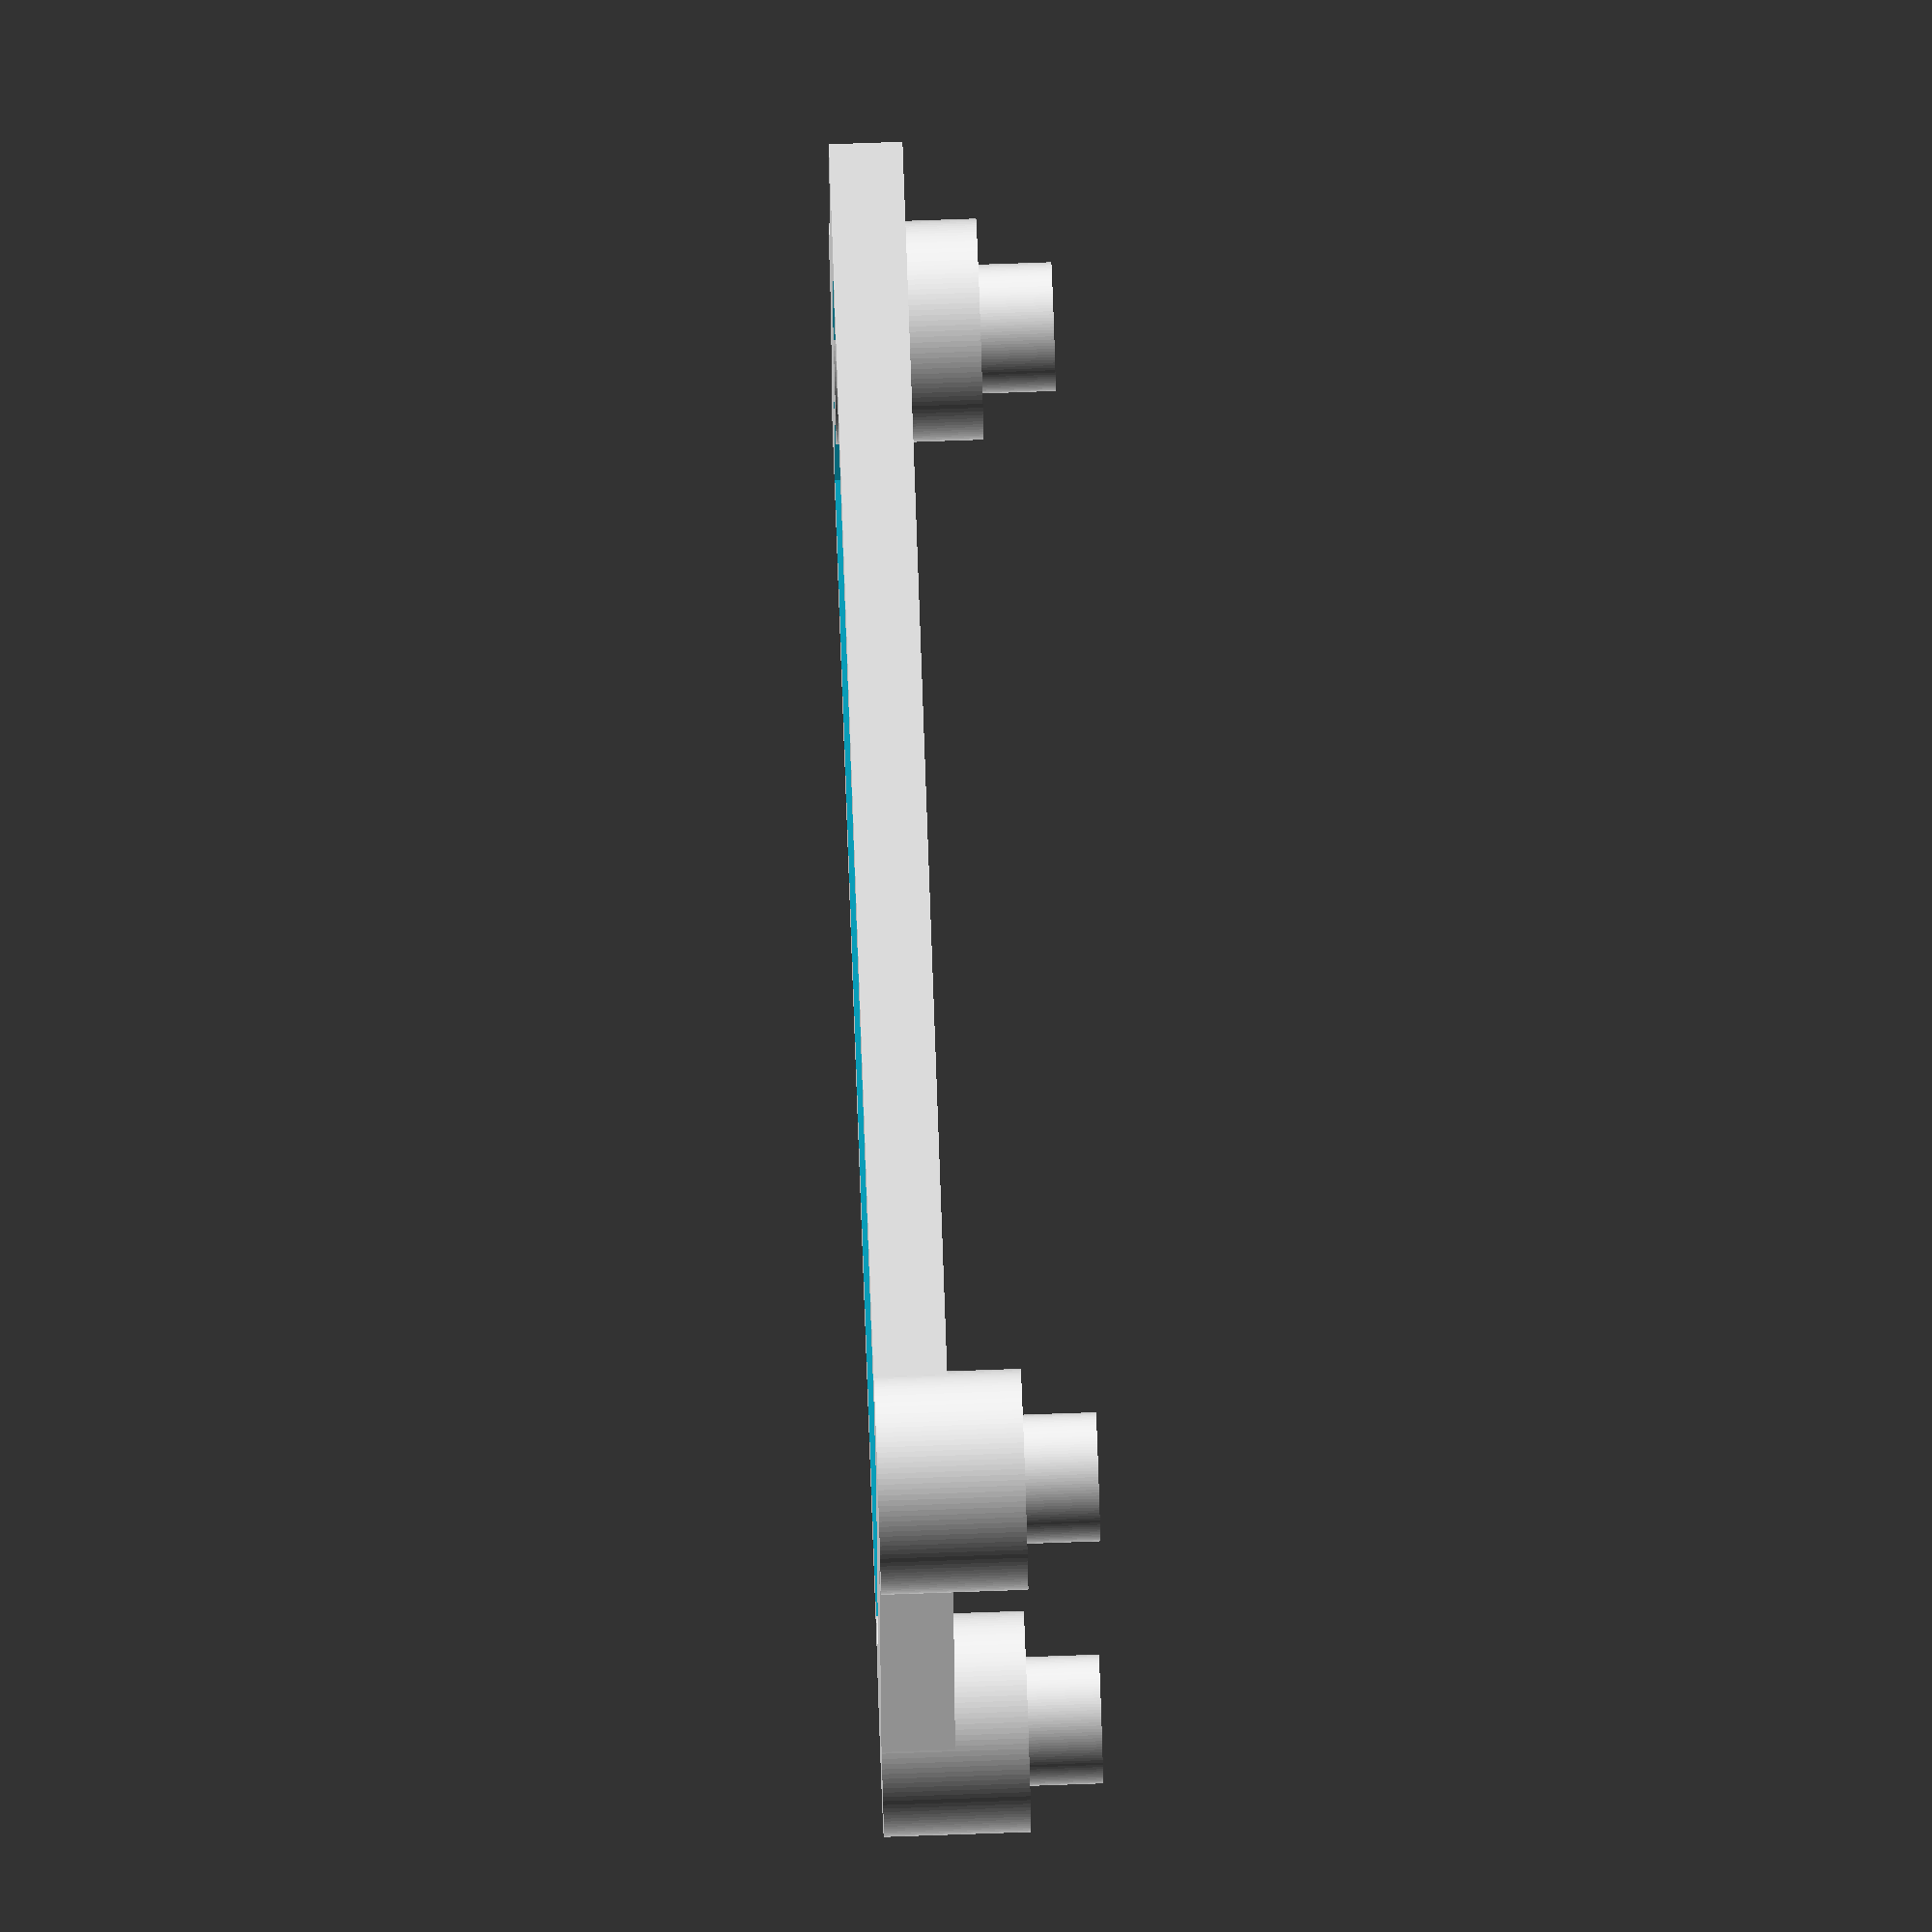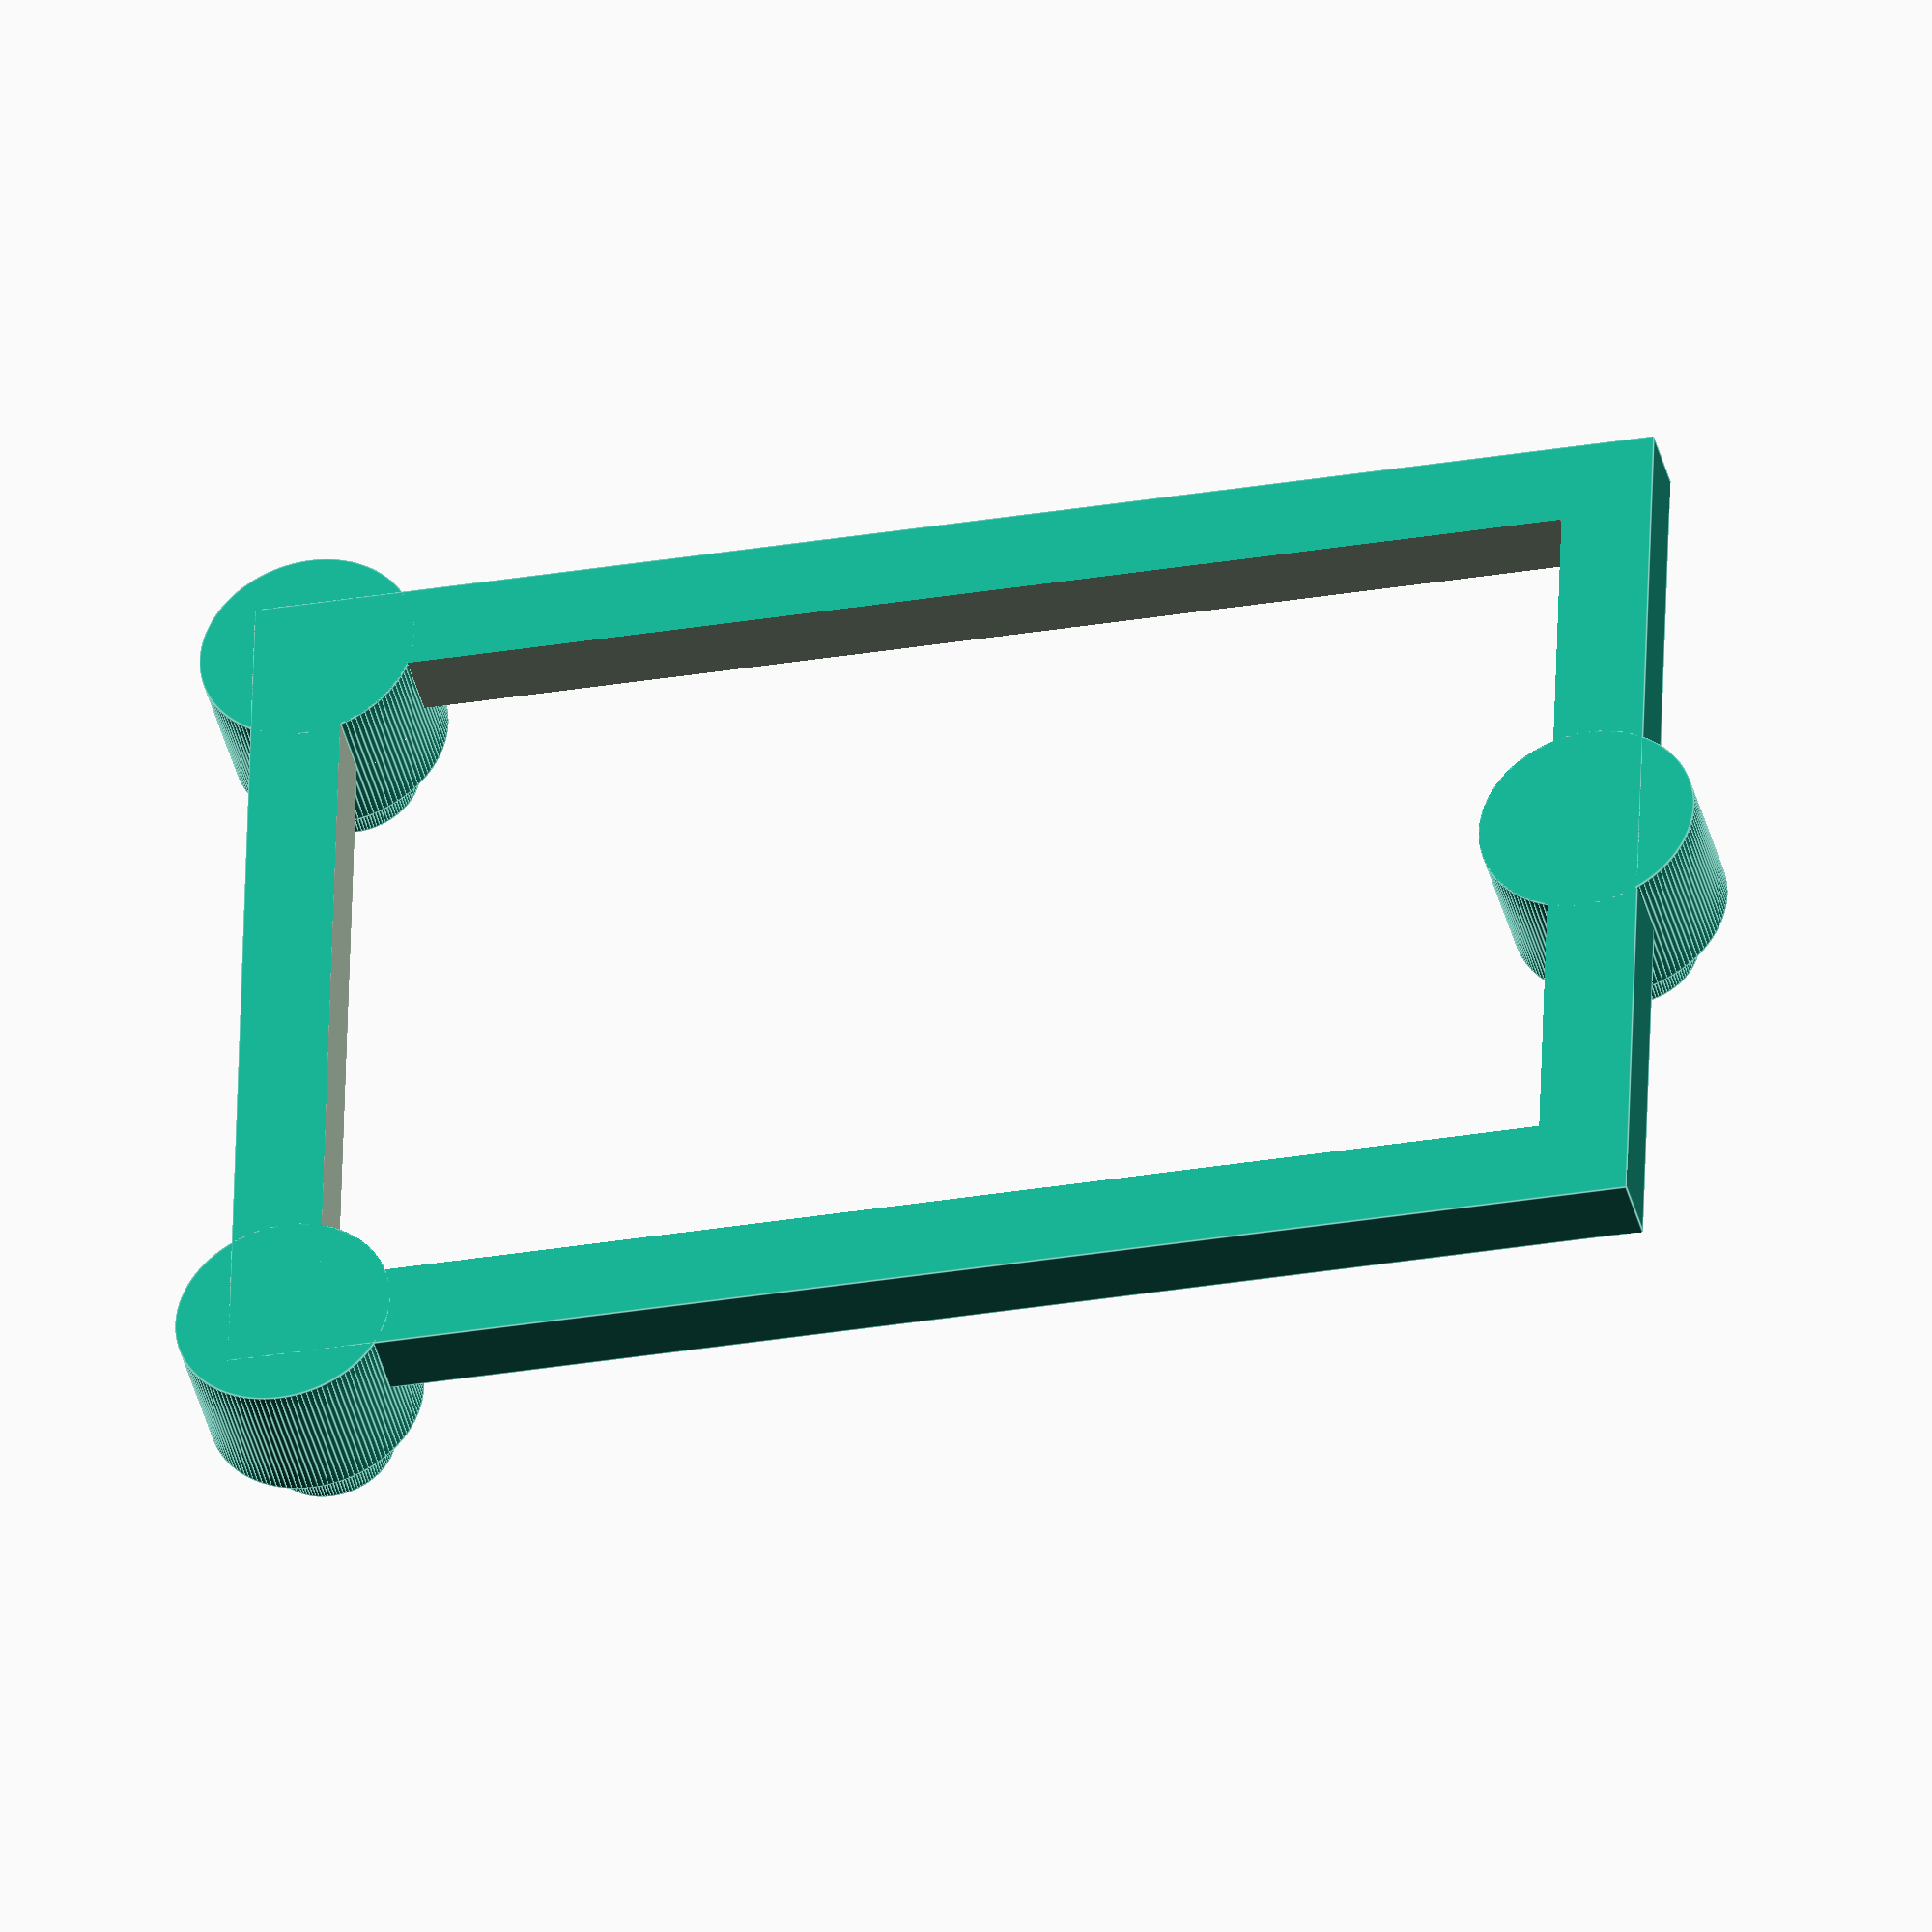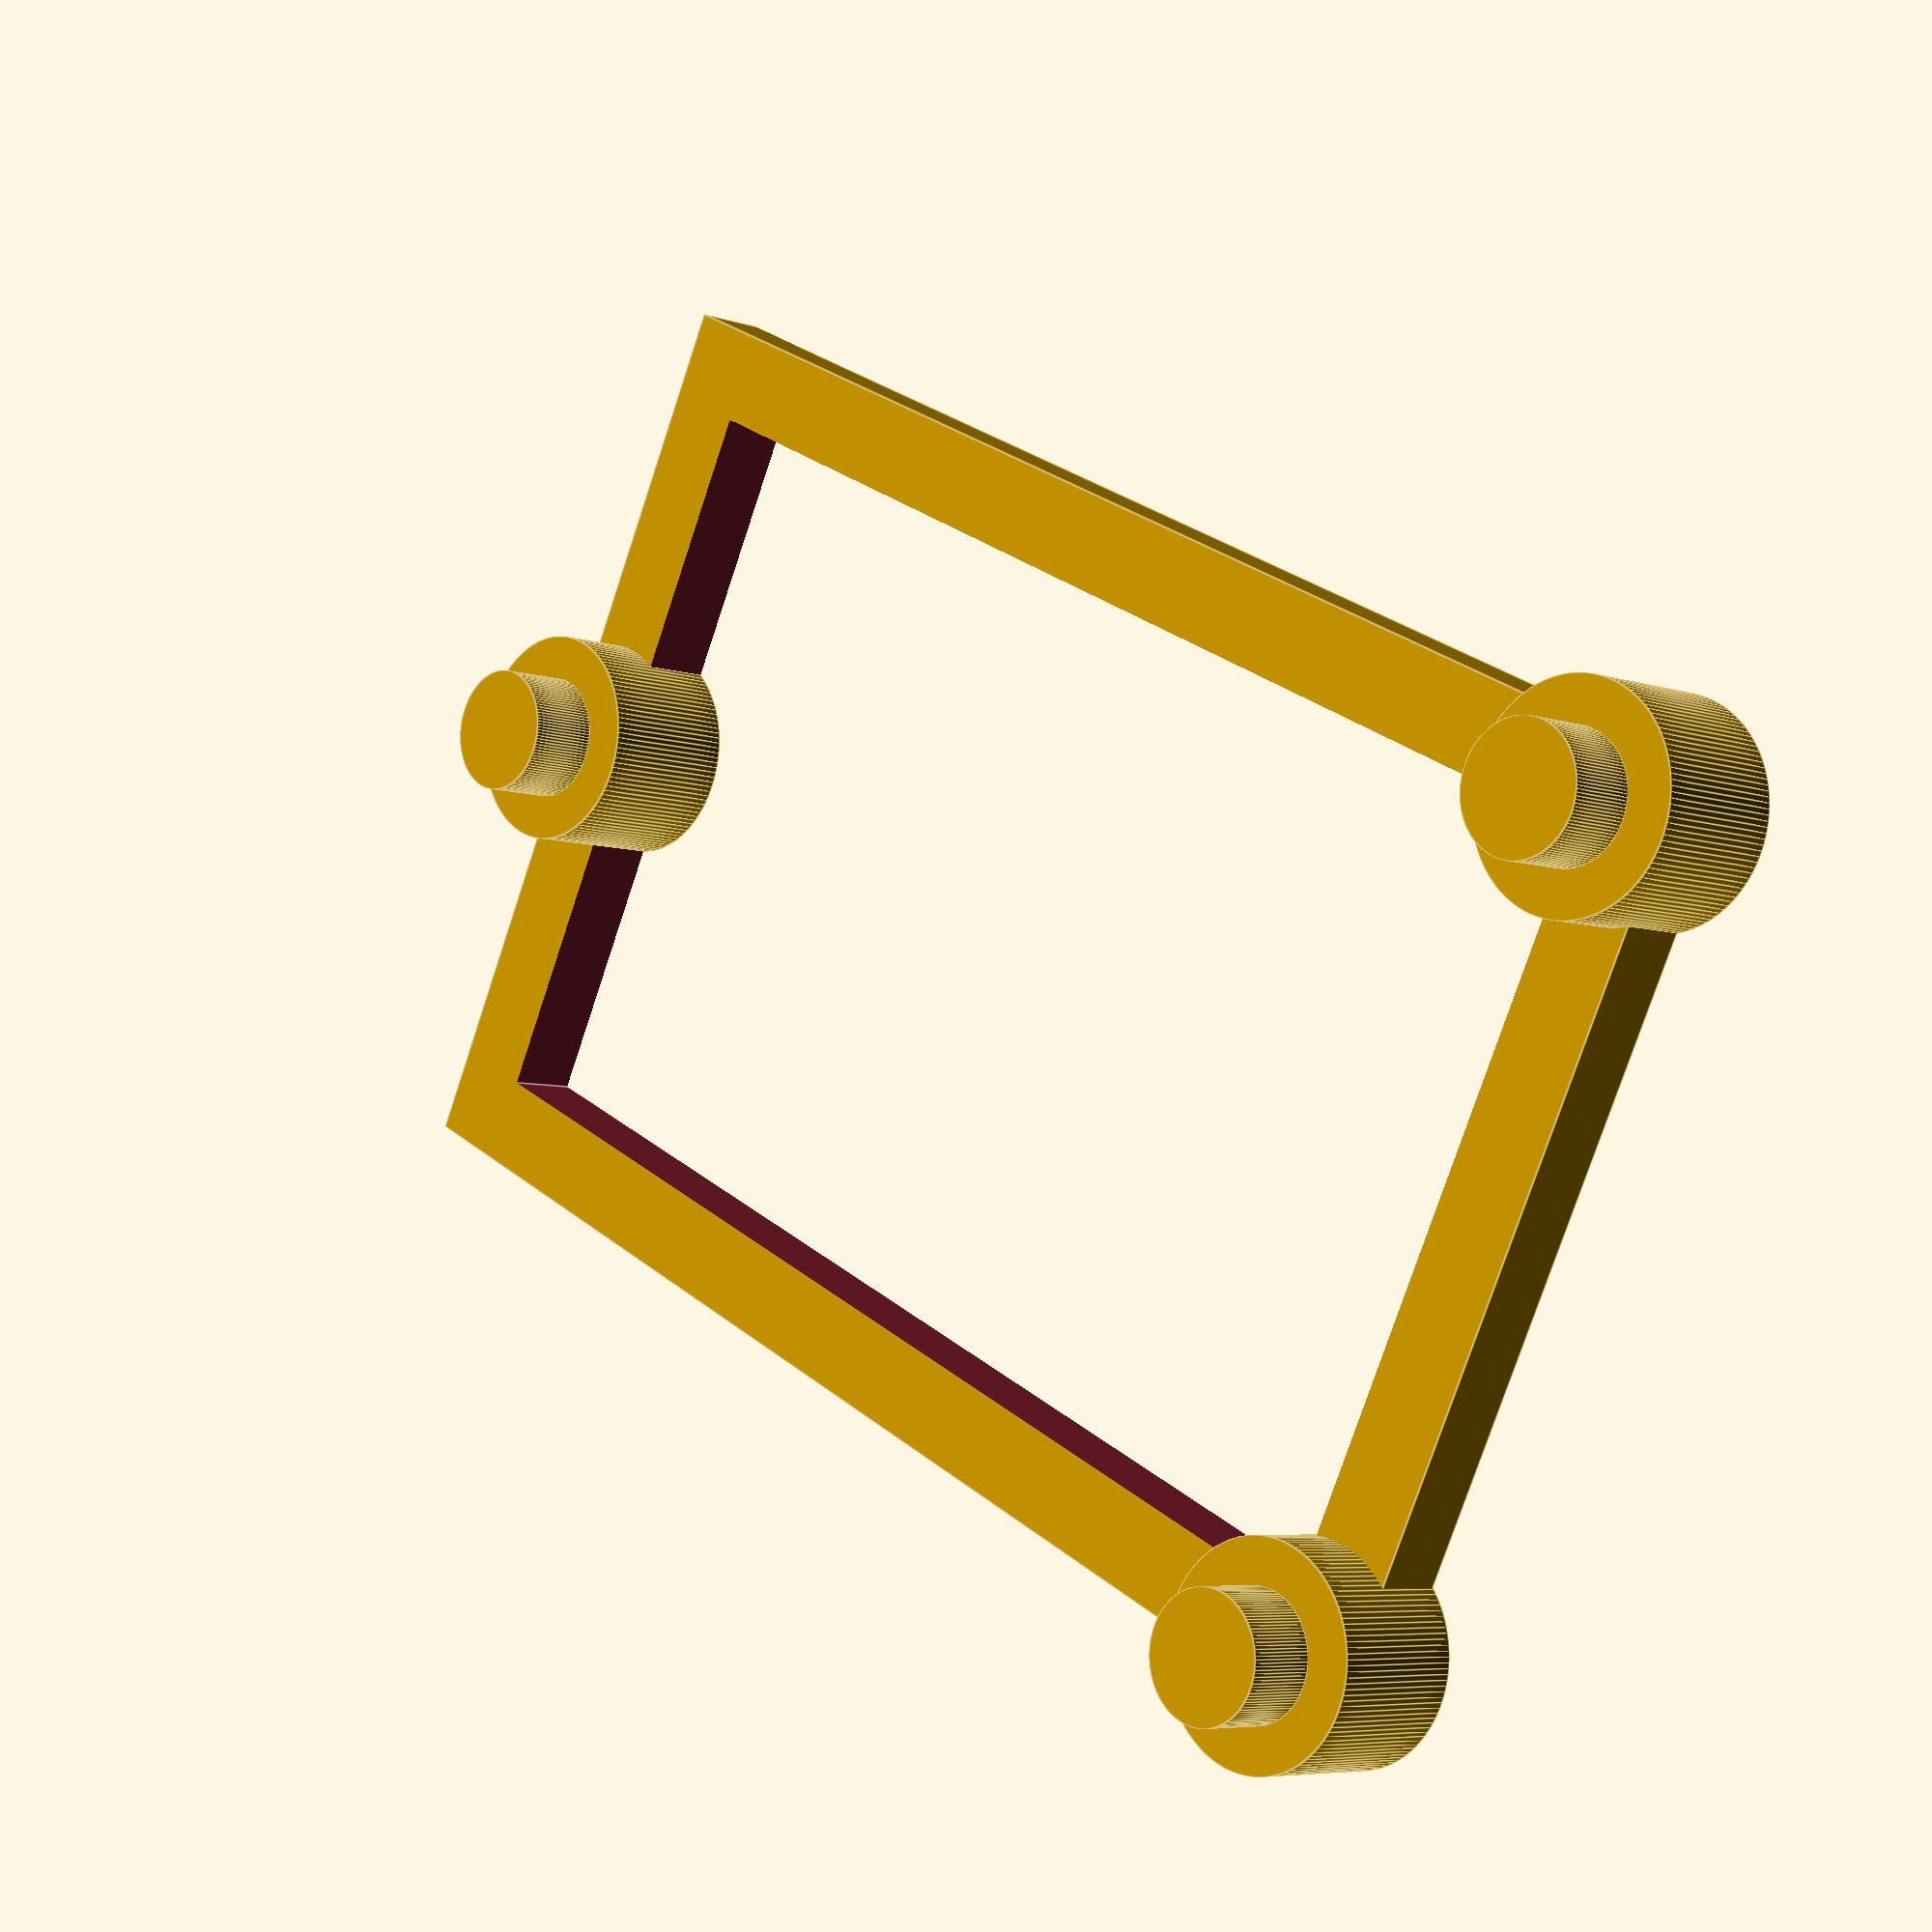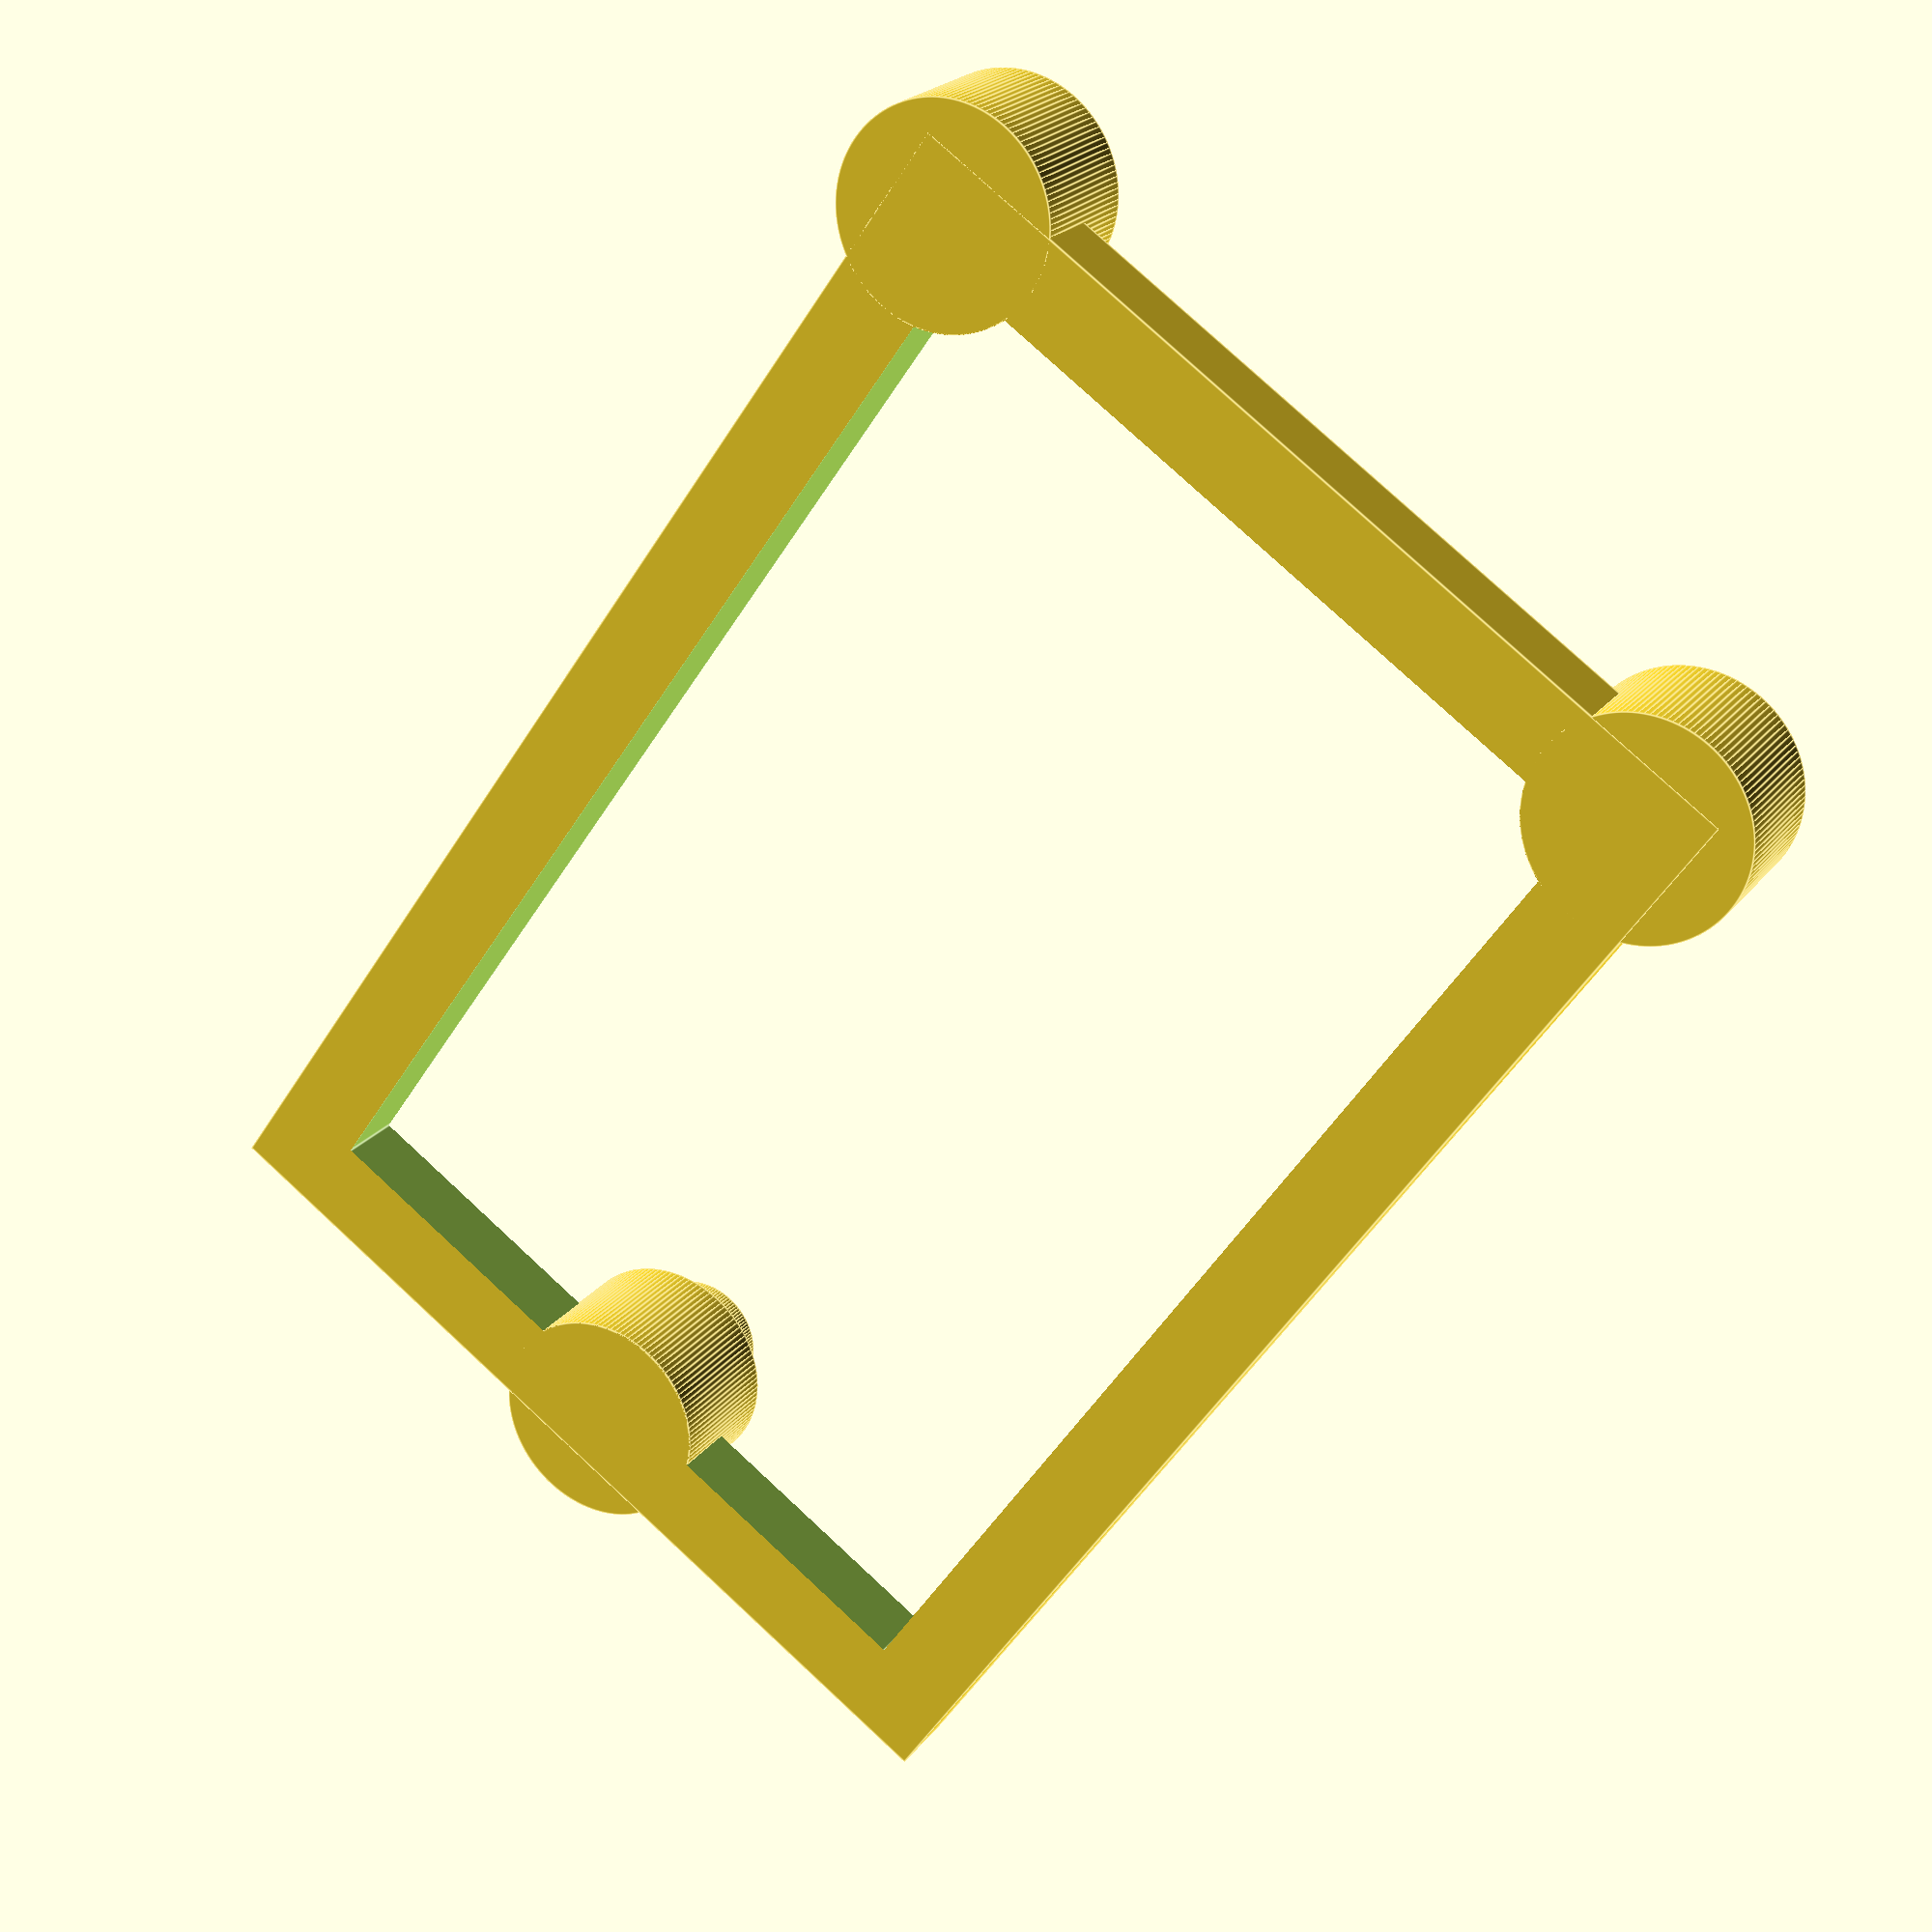
<openscad>
/**
 * Mounting plate for step down module
 *
 * A mounting frame for an LM2596 5V 3A step down module, e.g.
 * https://www.aliexpress.com/item/a/32810967274.html 
 *
 * Copyright 2018, Hendrik Busch
 * https://github.com/hmbusch
 *
 * Licensed under Creative Commons Attribution Share Alike 4.0.
 * https://creativecommons.org/licenses/by-sa/4.0/
 */

spacingX = 23;
spacingY = 36;
distanceZ = 4;
boardThickness = 2;
holeDiameter = 3.5;
supportDiameter = 6;
addedBaseWidth = supportDiameter/2;
$fn = 128;

module mountingPole(x, y) {
    translate([x, y, 0]) cylinder(d = supportDiameter, h = distanceZ);
    translate([x, y, distanceZ]) cylinder(d = holeDiameter, h = boardThickness);
}

mountingPole(-spacingX/2, 0);
mountingPole(spacingX/2, 0);
mountingPole(0, spacingY);
difference() {
    translate([-spacingX/2 - addedBaseWidth/2, -addedBaseWidth/2, 0]) cube([spacingX + addedBaseWidth, spacingY + addedBaseWidth, 2]);
    translate([-spacingX/2 + 1, 1, -0.1]) cube([spacingX - 2, spacingY -2, 2.2]);
}



</openscad>
<views>
elev=101.0 azim=275.6 roll=272.0 proj=o view=wireframe
elev=218.8 azim=88.3 roll=346.7 proj=o view=edges
elev=186.3 azim=116.2 roll=135.6 proj=p view=edges
elev=158.0 azim=325.2 roll=333.3 proj=p view=edges
</views>
